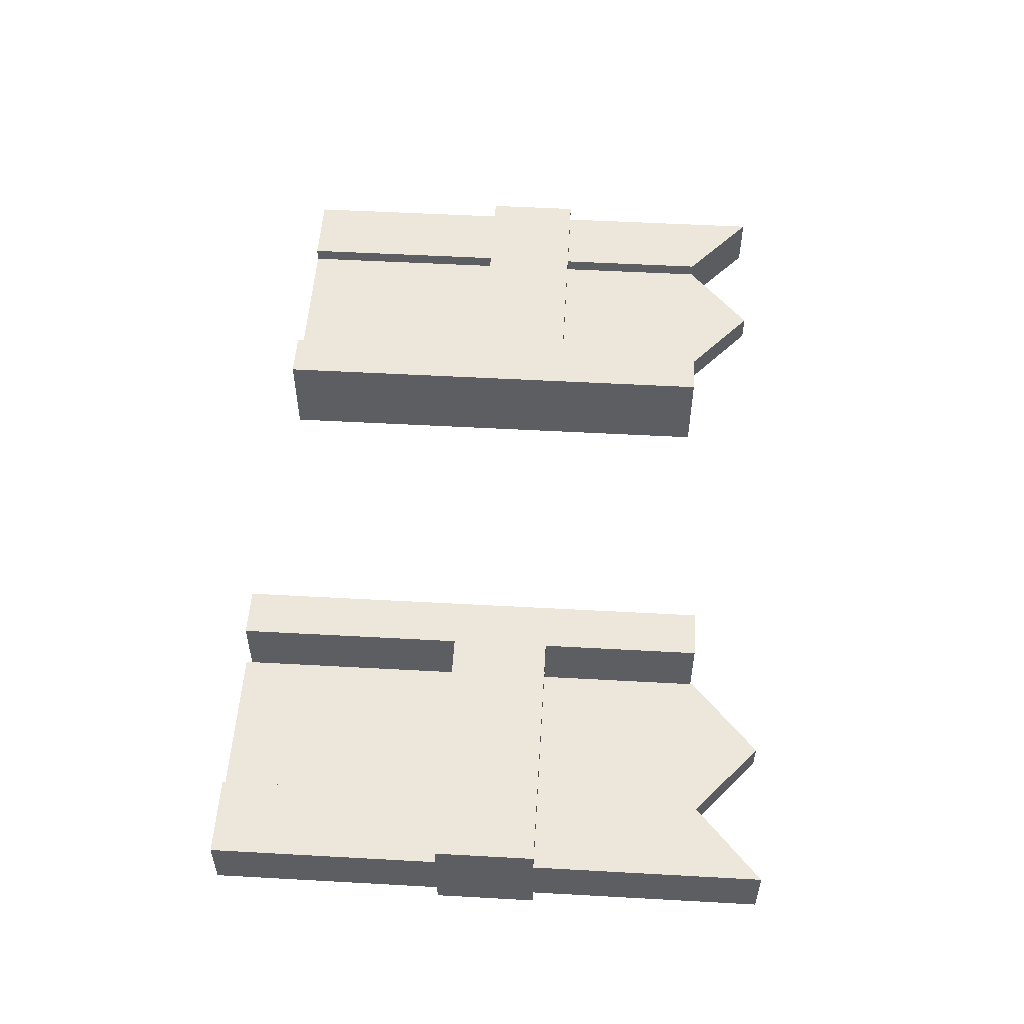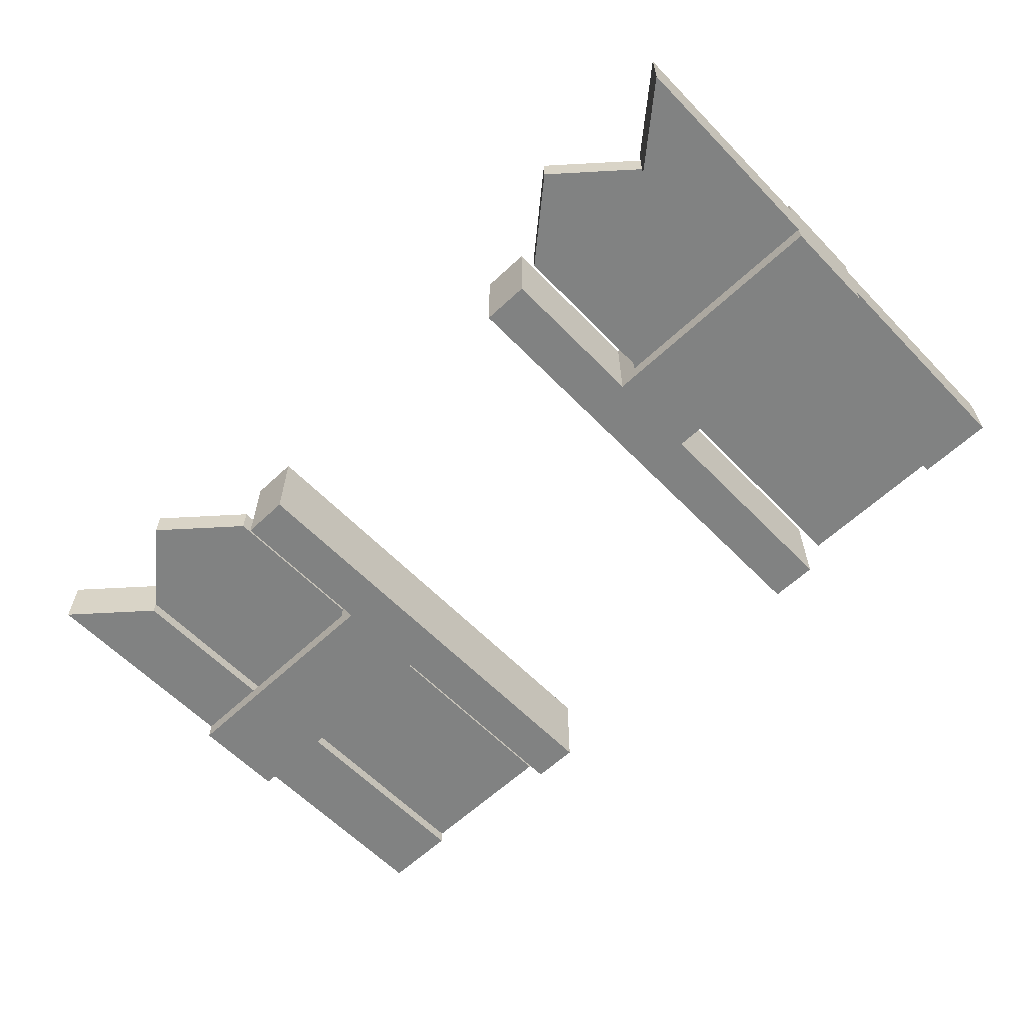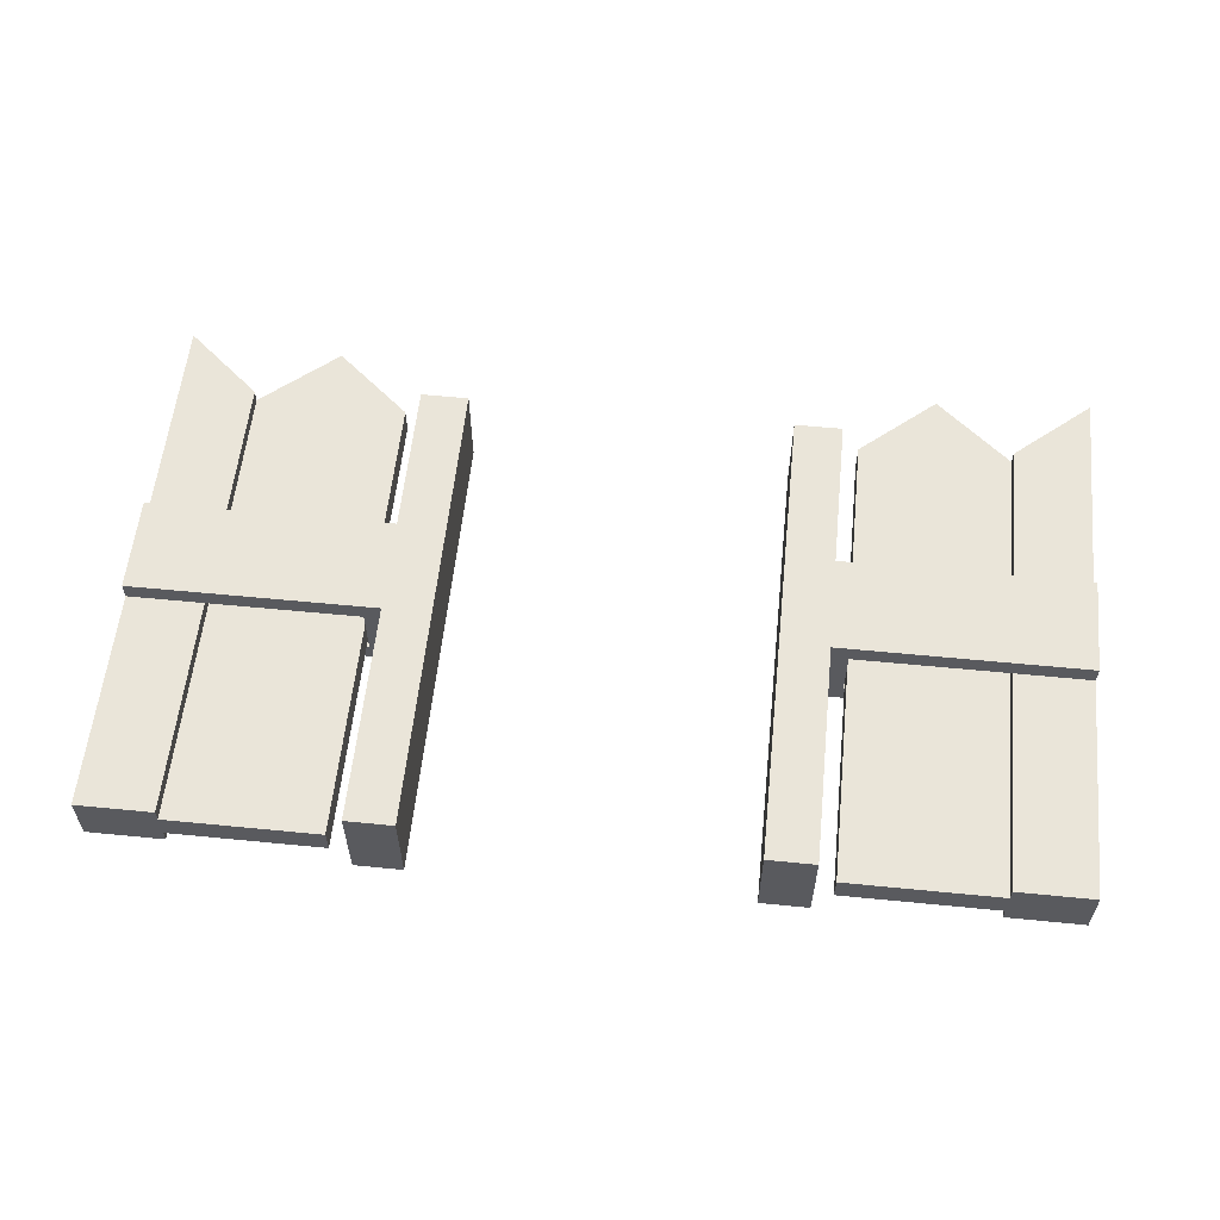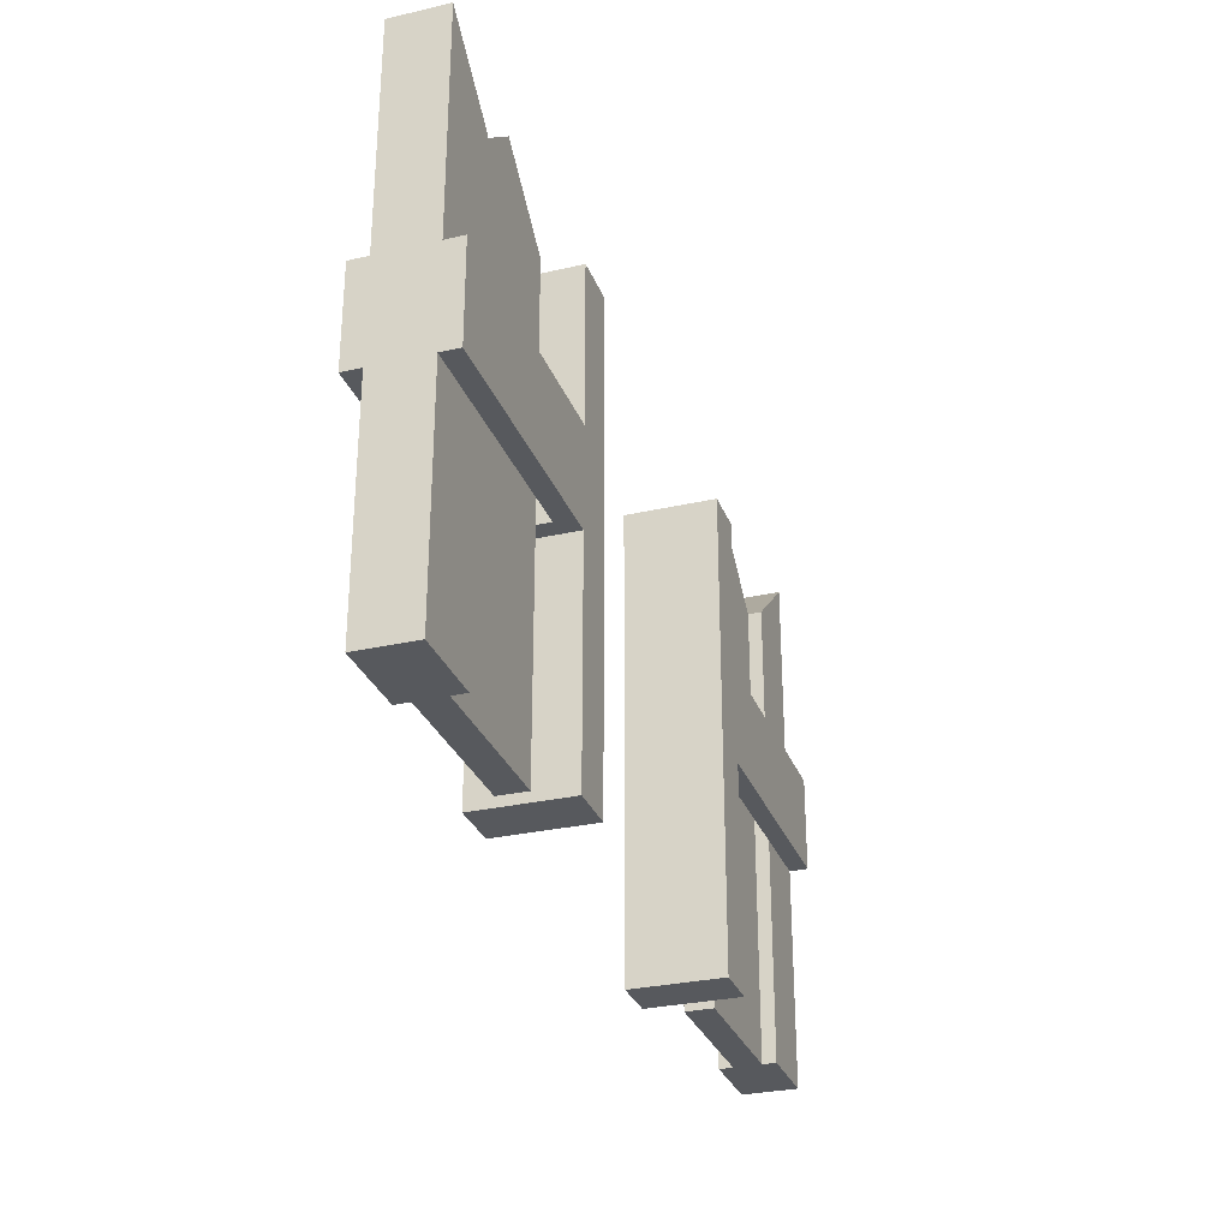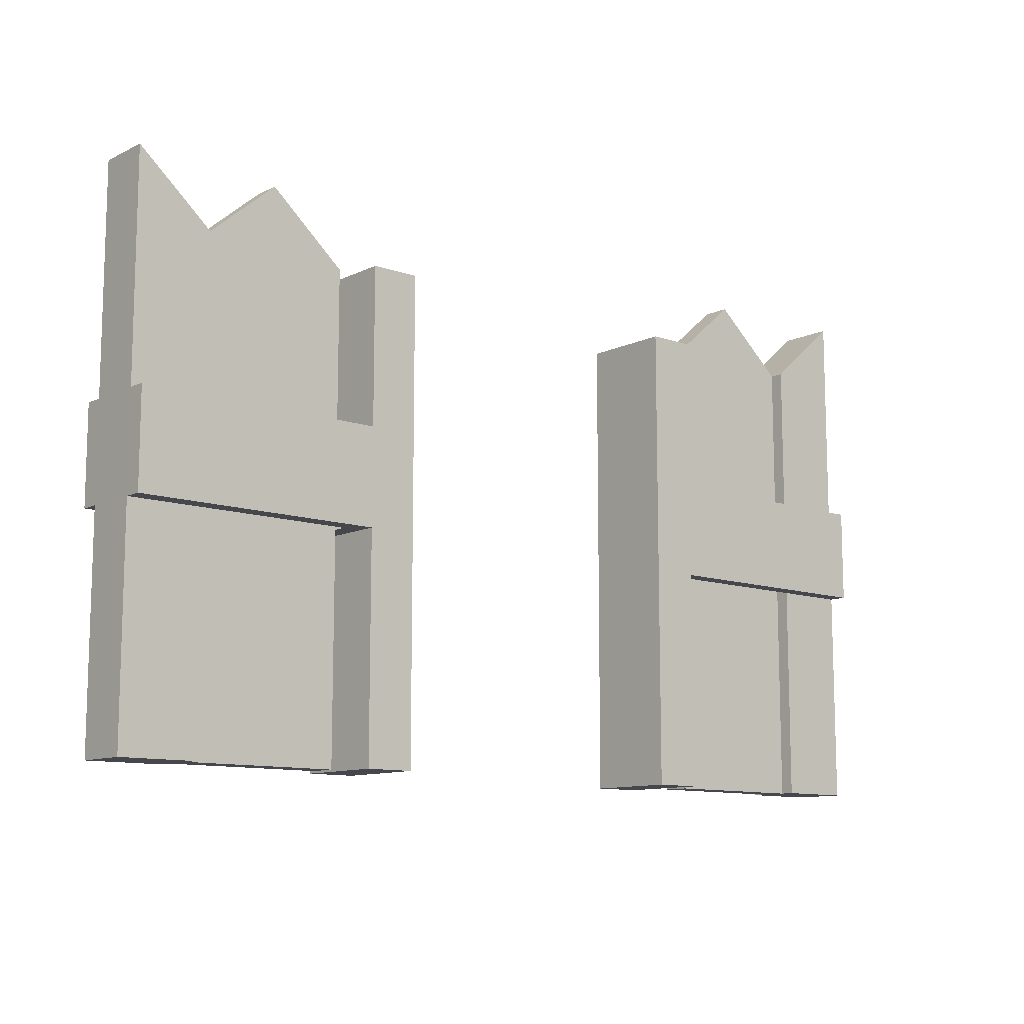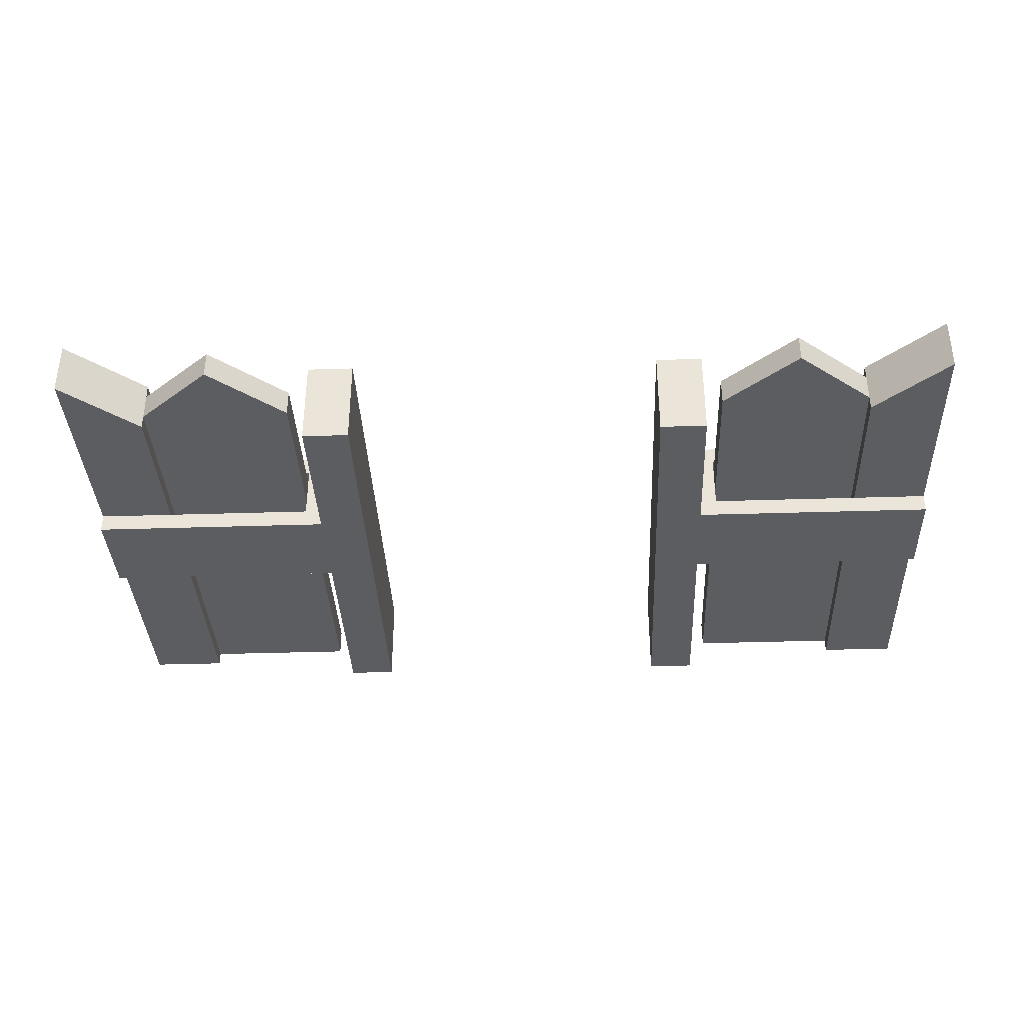
<metadata>
{"format":"obj","ext":"obj","renderer":"f3d","projection":"perspective","resolution":1024,"background":"white","views":[{"elev":52.4,"azim":93.4,"up":"+Z"},{"elev":-60.6,"azim":-136.2,"up":"+Z"},{"elev":58.2,"azim":5.8,"up":"+Z"},{"elev":-29.7,"azim":-71.4,"up":"+Y"},{"elev":-11.0,"azim":-40.7,"up":"+Y"},{"elev":-36.3,"azim":-177.6,"up":"+Z"}]}
</metadata>
<code>
g fenceGate
v -0.25 0.5186 -0.515
v -0.25 0 -0.515
v -0.25 0.5186 -0.485
v -0.25 0 -0.485
v -0.3333 0.59 -0.515
v -0.3333 0.59 -0.485
v -0.4167 0.5186 -0.53
v -0.4167 0.5186 -0.515
v -0.5 0.59 -0.53
v -0.4167 0.5186 -0.485
v -0.5 0.59 -0.47
v -0.4167 0.5186 -0.47
v -0.4167 0 -0.47
v -0.5 0 -0.47
v -0.4167 0 -0.53
v -0.4167 0 -0.515
v 0.5 0 -0.47
v 0.4167 0 -0.47
v 0.5 0.59 -0.47
v 0.4167 0.5186 -0.47
v -0.4167 0 -0.485
v 0.3333 0.59 -0.515
v 0.3333 0.59 -0.485
v 0.25 0.5186 -0.515
v 0.25 0.5186 -0.485
v 0.25 0 -0.515
v 0.4167 0 -0.515
v 0.4167 0.5186 -0.515
v 0.5 0.59 -0.53
v 0.5 0 -0.53
v -0.5 0 -0.53
v 0.25 0 -0.485
v 0.4167 0.5186 -0.53
v 0.4167 0.5186 -0.485
v 0.4167 0 -0.485
v 0.4167 0 -0.53
f 3 2 1
f 2 3 4
f 5 3 1
f 3 5 6
f 9 8 7
f 8 9 10
f 11 10 9
f 10 11 12
f 12 14 13
f 14 12 11
f 8 15 7
f 15 8 16
f 19 18 17
f 18 19 20
f 12 21 10
f 21 12 13
f 24 23 22
f 23 24 25
f 24 27 26
f 27 24 28
f 28 24 22
f 19 30 29
f 30 19 17
f 14 21 13
f 21 14 16
f 31 16 14
f 16 31 15
f 2 21 16
f 21 2 4
f 8 2 16
f 2 8 1
f 1 8 5
f 9 15 31
f 15 9 7
f 3 21 4
f 21 3 10
f 10 3 6
f 14 9 31
f 9 14 11
f 32 24 26
f 24 32 25
f 33 19 29
f 19 33 20
f 20 33 28
f 20 28 34
f 34 32 35
f 32 34 25
f 25 34 23
f 22 34 28
f 34 22 23
f 27 33 36
f 33 27 28
f 18 34 35
f 34 18 20
f 8 6 5
f 6 8 10
f 33 30 36
f 30 33 29
f 18 30 17
f 30 18 36
f 36 18 35
f 36 35 27
f 27 35 32
f 27 32 26
g board
v 0.23 1.354e-16 -0.45
v 0.23 1.354e-16 -0.55
v 0.1775 1.354e-16 -0.45
v 0.1775 1.354e-16 -0.55
v 0.1775 0.5186 -0.55
v 0.23 0.2425 -0.55
v 0.23 0.3475 -0.55
v 0.23 0.5186 -0.55
v 0.5 0.2425 -0.55
v 0.5 0.3475 -0.55
v 0.23 0.5186 -0.45
v 0.1775 0.5186 -0.45
v 0.5 0.2425 -0.45
v 0.23 0.2425 -0.45
v 0.5 0.3475 -0.45
v 0.23 0.3475 -0.45
v 0.5 0.3475 -0.47
v 0.5 0.2425 -0.47
v 0.5 0.3475 -0.53
v 0.25 0.3475 -0.53
v 0.25 0.3475 -0.47
v 0.5 0.2425 -0.53
v 0.25 0.2425 -0.47
v 0.25 0.2425 -0.53
f 39 38 37
f 38 39 40
f 41 38 40
f 38 41 42
f 42 41 43
f 43 41 44
f 42 43 45
f 46 45 43
f 44 48 47
f 48 44 41
f 39 41 40
f 41 39 48
f 51 50 49
f 52 50 51
f 48 50 52
f 48 52 47
f 39 50 48
f 50 39 37
f 51 54 53
f 54 51 49
f 43 55 46
f 55 43 56
f 56 43 57
f 57 43 52
f 51 57 52
f 57 51 53
f 55 45 46
f 45 55 58
f 50 54 49
f 54 50 59
f 59 50 60
f 42 60 50
f 45 60 42
f 60 45 58
f 47 43 44
f 43 47 52
f 42 37 38
f 37 42 50
g board
v -0.23 0.2425 -0.55
v -0.23 0.2425 -0.45
v -0.23 1.354e-16 -0.55
v -0.23 1.354e-16 -0.45
v -0.5 0.2425 -0.55
v -0.5 0.3475 -0.55
v -0.23 0.3475 -0.55
v -0.1775 0.5186 -0.55
v -0.23 0.5186 -0.55
v -0.1775 1.354e-16 -0.55
v -0.1775 1.354e-16 -0.45
v -0.1775 0.5186 -0.45
v -0.23 0.3475 -0.45
v -0.23 0.5186 -0.45
v -0.5 0.3475 -0.45
v -0.5 0.2425 -0.45
v -0.5 0.2425 -0.53
v -0.25 0.2425 -0.53
v -0.25 0.2425 -0.47
v -0.5 0.2425 -0.47
v -0.5 0.3475 -0.47
v -0.5 0.3475 -0.53
v -0.25 0.3475 -0.53
v -0.25 0.3475 -0.47
f 63 62 61
f 62 63 64
f 66 61 65
f 67 61 66
f 68 61 67
f 68 67 69
f 70 61 68
f 61 70 63
f 72 64 71
f 64 72 62
f 62 72 73
f 73 72 74
f 62 73 75
f 75 76 62
f 72 70 68
f 70 72 71
f 64 70 71
f 70 64 63
f 68 74 72
f 74 68 69
f 65 78 77
f 61 78 65
f 78 61 79
f 62 79 61
f 79 62 76
f 79 76 80
f 76 81 80
f 81 76 75
f 83 66 82
f 66 83 67
f 84 67 83
f 84 73 67
f 73 84 75
f 75 84 81
f 77 66 65
f 66 77 82
f 73 69 67
f 69 73 74

</code>
